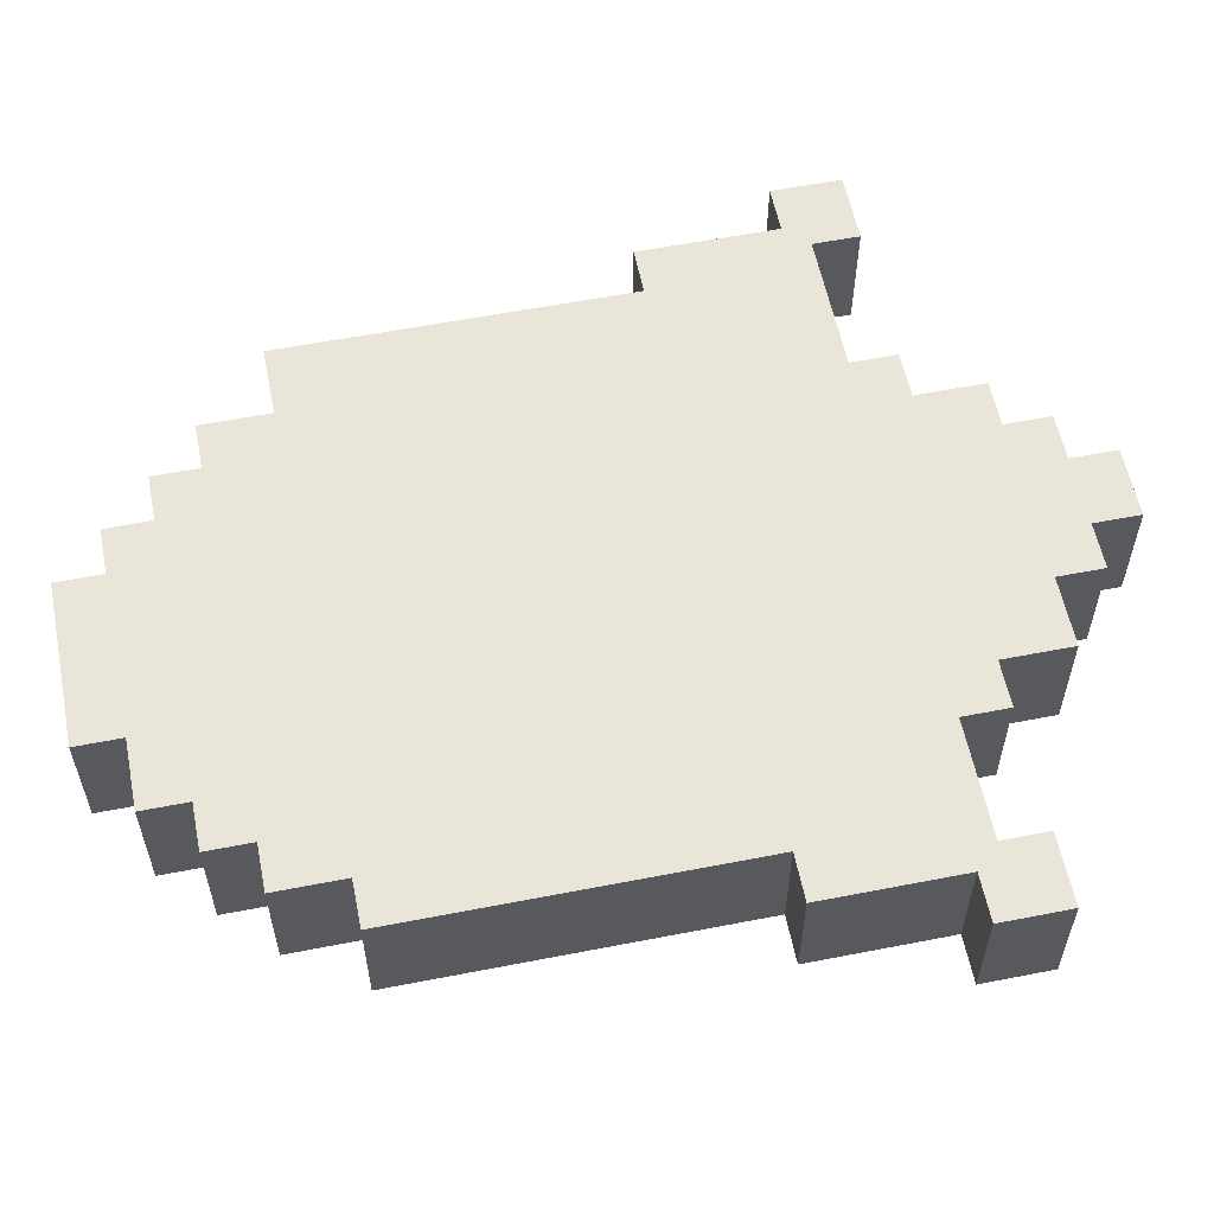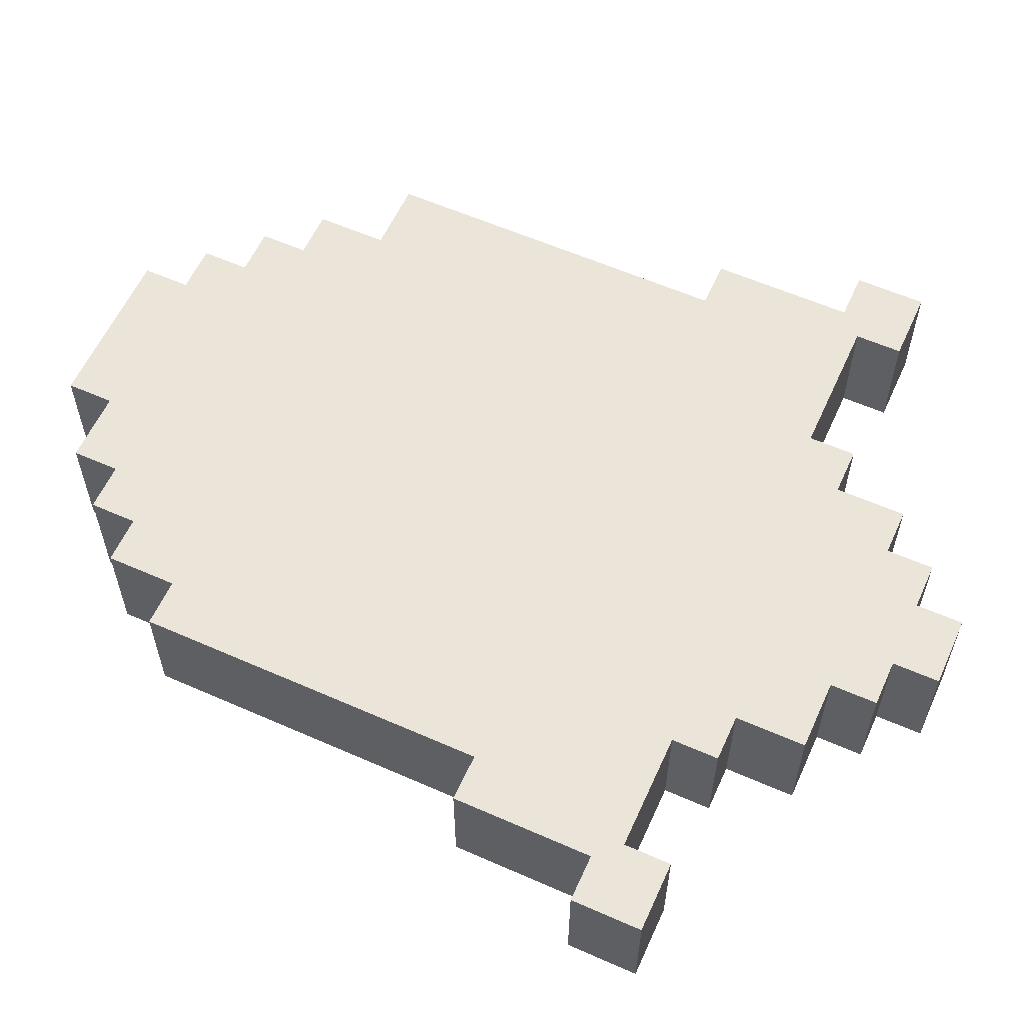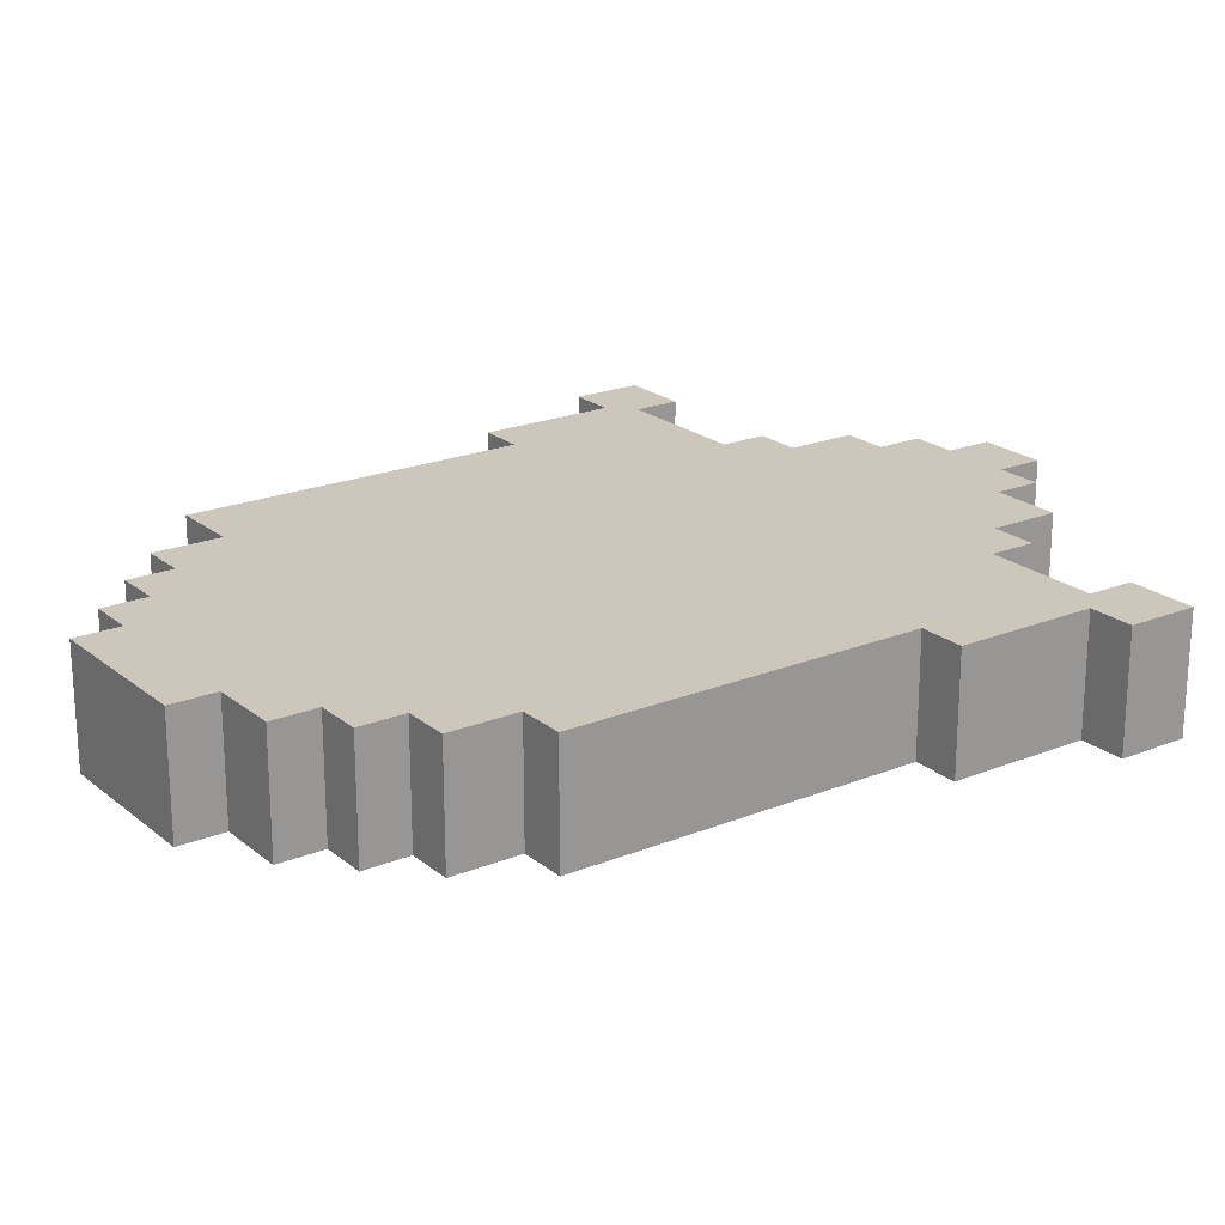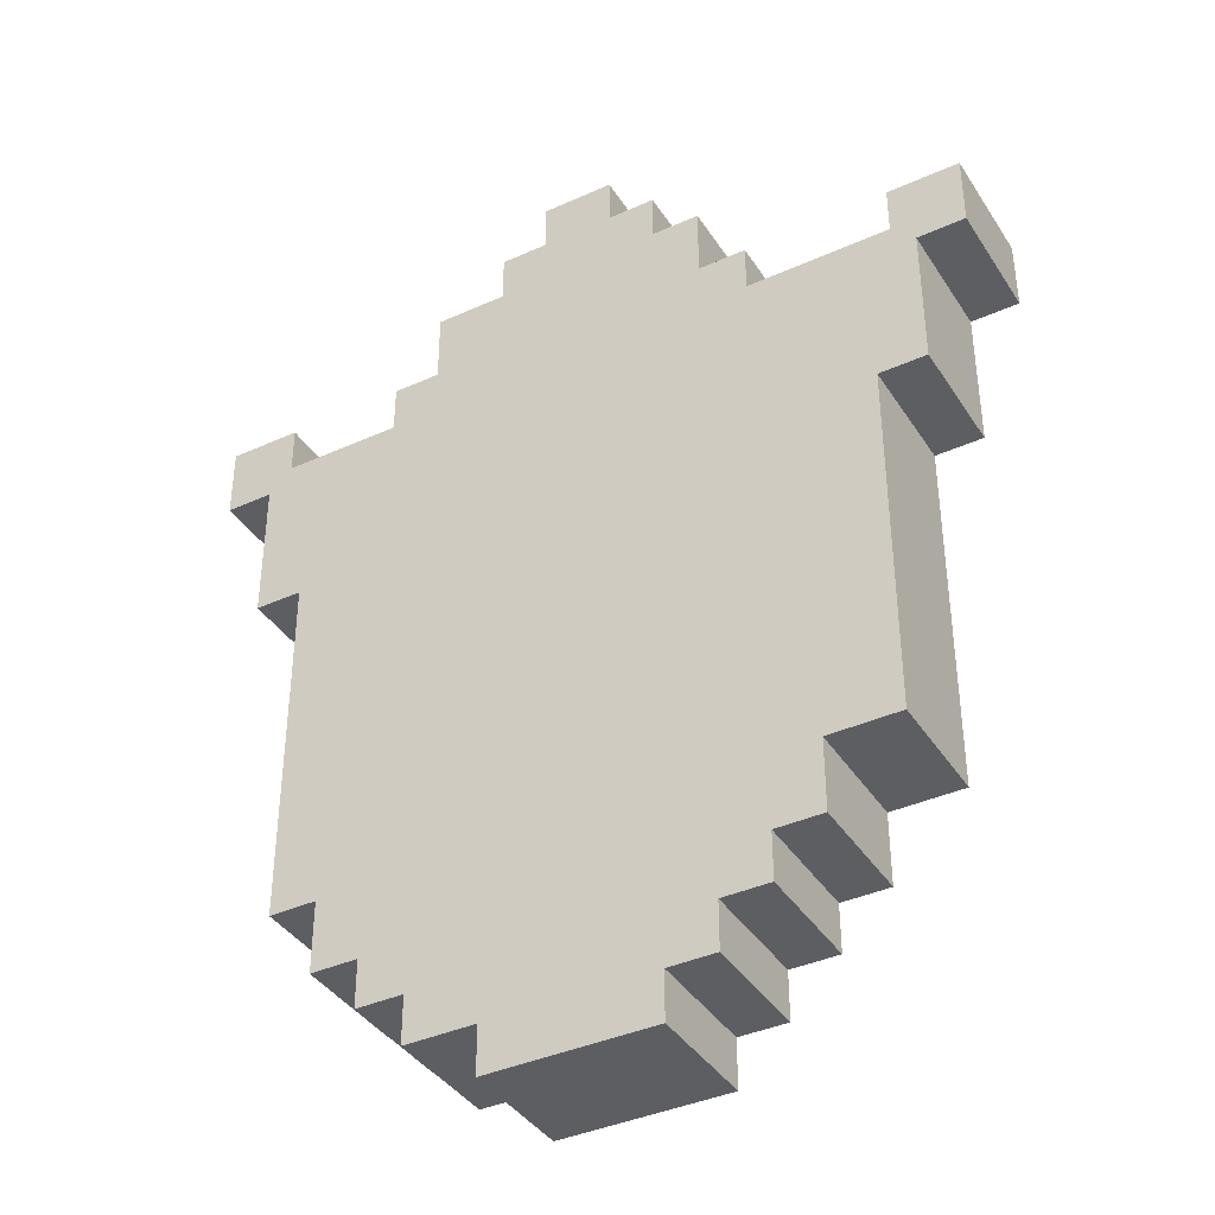
<metadata>
{"format":"obj","ext":"obj","renderer":"f3d","projection":"perspective","resolution":1024,"background":"white","views":[{"elev":58.0,"azim":78.6,"up":"+Z"},{"elev":59.1,"azim":114.4,"up":"+Z"},{"elev":21.4,"azim":54.4,"up":"+Z"},{"elev":-39.1,"azim":-150.5,"up":"+Y"}]}
</metadata>
<code>
o Player6
v -1.7 3 2.235e-08
v -1.7 3 -0.5
v -1.7 3.3 2.235e-08
v -1.7 3.3 -0.5
v -1.5 2.4 2.235e-08
v -1.5 2.4 -0.5
v -1.5 3 2.235e-08
v -1.5 3 -0.5
v -1.3 0.9 2.235e-08
v -1.3 0.9 -0.5
v -1.3 1.7 2.235e-08
v -1.3 1.7 -0.5
v -1.3 2.4 2.235e-08
v -1.3 2.4 -0.5
v -1 0.6 2.235e-08
v -1 0.6 -0.5
v -1 0.9 2.235e-08
v -1 0.9 -0.5
v -0.8 0.4 2.235e-08
v -0.8 0.4 -0.5
v -0.8 0.6 2.235e-08
v -0.8 0.6 -0.5
v -0.8 3.1 2.235e-08
v -0.8 3.1 -0.5
v -0.8 3.3 2.235e-08
v -0.8 3.3 -0.5
v -0.6 0.2 2.235e-08
v -0.6 0.2 -0.5
v -0.6 0.4 2.235e-08
v -0.6 0.4 -0.5
v -0.6 3.3 2.235e-08
v -0.6 3.3 -0.5
v -0.6 3.6 2.235e-08
v -0.6 3.6 -0.5
v -0.5 2.5 -0.3
v -0.5 2.5 -0.4
v -0.5 3.2 -0.3
v -0.5 3.2 -0.4
v -0.4 0 2.235e-08
v -0.4 0 -0.5
v -0.4 0.2 2.235e-08
v -0.4 0.2 -0.5
v -0.4 3.6 2.235e-08
v -0.4 3.6 -0.5
v -0.4 3.8 2.235e-08
v -0.4 3.8 -0.5
v -0.2 3.8 2.235e-08
v -0.2 3.8 -0.5
v -0.2 4 2.235e-08
v -0.2 4 -0.5
v 0.2 0.1 -0.2
v 0.2 0.1 -0.4
v 0.2 0.3 -0.2
v 0.2 0.3 -0.4
v 0.5 0.3 -0.3
v 0.5 0.3 -0.4
v 0.5 0.4 -0.3
v 0.5 0.4 -0.4
v 1.3 3.1 2.235e-08
v 1.3 3.1 -0.5
v 1.3 3.3 2.235e-08
v 1.3 3.3 -0.5
v -1.4 3.1 2.235e-08
v -1.4 3.1 -0.5
v -1.4 3.3 2.235e-08
v -1.4 3.3 -0.5
v -0.7 3 -0.3
v -0.7 3 -0.4
v -0.7 3.2 -0.3
v -0.7 3.2 -0.4
v -0.6 2.5 -0.3
v -0.6 2.5 -0.4
v -0.6 3 -0.3
v -0.6 3 -0.4
v 0.1 0.1 -0.2
v 0.1 0.1 -0.4
v 0.1 0.3 -0.2
v 0.1 0.3 -0.4
v 0.1 3.8 2.235e-08
v 0.1 3.8 -0.5
v 0.1 4 2.235e-08
v 0.1 4 -0.5
v 0.3 0 2.235e-08
v 0.3 0 -0.5
v 0.3 0.2 2.235e-08
v 0.3 0.2 -0.5
v 0.3 3.6 2.235e-08
v 0.3 3.6 -0.5
v 0.3 3.8 2.235e-08
v 0.3 3.8 -0.5
v 0.4 0.3 -0.3
v 0.4 0.3 -0.4
v 0.4 0.4 -0.3
v 0.4 0.4 -0.4
v 0.6 0.2 2.235e-08
v 0.6 0.2 -0.5
v 0.6 0.4 2.235e-08
v 0.6 0.4 -0.5
v 0.6 3.3 2.235e-08
v 0.6 3.3 -0.5
v 0.6 3.6 2.235e-08
v 0.6 3.6 -0.5
v 0.8 0.4 2.235e-08
v 0.8 0.4 -0.5
v 0.8 0.6 2.235e-08
v 0.8 0.6 -0.5
v 0.8 3.1 2.235e-08
v 0.8 3.1 -0.5
v 0.8 3.3 2.235e-08
v 0.8 3.3 -0.5
v 1 0.6 2.235e-08
v 1 0.6 -0.5
v 1 0.9 2.235e-08
v 1 0.9 -0.5
v 1.2 0.9 2.235e-08
v 1.2 0.9 -0.5
v 1.2 1.7 2.235e-08
v 1.2 1.7 -0.5
v 1.2 2.4 2.235e-08
v 1.2 2.4 -0.5
v 1.4 2.4 2.235e-08
v 1.4 2.4 -0.5
v 1.4 3 2.235e-08
v 1.4 3 -0.5
v 1.6 3 2.235e-08
v 1.6 3 -0.5
v 1.6 3.3 2.235e-08
v 1.6 3.3 -0.5
v -1.7 3 2.235e-08
v -1.7 3.3 2.235e-08
v -1.5 2.4 2.235e-08
v -1.5 3 2.235e-08
v -1.4 3.1 2.235e-08
v -1.4 3.3 2.235e-08
v -1.3 0.9 2.235e-08
v -1.3 1.7 2.235e-08
v -1.3 2.4 2.235e-08
v -1 0.6 2.235e-08
v -1 0.9 2.235e-08
v -0.8 0.4 2.235e-08
v -0.8 0.6 2.235e-08
v -0.8 1.6 2.235e-08
v -0.8 1.7 2.235e-08
v -0.8 2 2.235e-08
v -0.8 3.1 2.235e-08
v -0.8 3.3 2.235e-08
v -0.7 1.6 2.235e-08
v -0.7 1.7 2.235e-08
v -0.7 1.9 2.235e-08
v -0.6 0.2 2.235e-08
v -0.6 0.4 2.235e-08
v -0.6 1.7 2.235e-08
v -0.6 1.8 2.235e-08
v -0.6 1.9 2.235e-08
v -0.6 2 2.235e-08
v -0.6 3.3 2.235e-08
v -0.6 3.6 2.235e-08
v -0.4 0 2.235e-08
v -0.4 0.2 2.235e-08
v -0.4 3.6 2.235e-08
v -0.4 3.8 2.235e-08
v -0.2 1.6 2.235e-08
v -0.2 1.7 2.235e-08
v -0.2 1.8 2.235e-08
v -0.2 3.8 2.235e-08
v -0.2 4 2.235e-08
v 0.1 1.6 2.235e-08
v 0.1 1.7 2.235e-08
v 0.1 1.8 2.235e-08
v 0.1 3.8 2.235e-08
v 0.1 4 2.235e-08
v 0.3 0 2.235e-08
v 0.3 0.2 2.235e-08
v 0.3 3.6 2.235e-08
v 0.3 3.8 2.235e-08
v 0.6 0.2 2.235e-08
v 0.6 0.4 2.235e-08
v 0.6 1.7 2.235e-08
v 0.6 1.8 2.235e-08
v 0.6 1.9 2.235e-08
v 0.6 2 2.235e-08
v 0.6 3.3 2.235e-08
v 0.6 3.6 2.235e-08
v 0.7 1.6 2.235e-08
v 0.7 1.7 2.235e-08
v 0.7 1.9 2.235e-08
v 0.8 0.4 2.235e-08
v 0.8 0.6 2.235e-08
v 0.8 1.6 2.235e-08
v 0.8 1.7 2.235e-08
v 0.8 2 2.235e-08
v 0.8 3.1 2.235e-08
v 0.8 3.3 2.235e-08
v 1 0.6 2.235e-08
v 1 0.9 2.235e-08
v 1.2 0.9 2.235e-08
v 1.2 1.7 2.235e-08
v 1.2 2.4 2.235e-08
v 1.3 3.1 2.235e-08
v 1.3 3.3 2.235e-08
v 1.4 2.4 2.235e-08
v 1.4 3 2.235e-08
v 1.6 3 2.235e-08
v 1.6 3.3 2.235e-08
v -0.7 3 -0.4
v -0.7 3.2 -0.4
v -0.6 2.5 -0.4
v -0.6 3 -0.4
v -0.5 2.5 -0.4
v -0.5 3.2 -0.4
v 0.1 0.1 -0.4
v 0.1 0.3 -0.4
v 0.2 0.1 -0.4
v 0.2 0.3 -0.4
v 0.4 0.3 -0.4
v 0.4 0.4 -0.4
v 0.5 0.3 -0.4
v 0.5 0.4 -0.4
v 0.1 0.1 -0.2
v 0.1 0.3 -0.2
v 0.2 0.1 -0.2
v 0.2 0.3 -0.2
v -0.7 3 -0.3
v -0.7 3.2 -0.3
v -0.6 2.5 -0.3
v -0.6 3 -0.3
v -0.5 2.5 -0.3
v -0.5 3.2 -0.3
v 0.4 0.3 -0.3
v 0.4 0.4 -0.3
v 0.5 0.3 -0.3
v 0.5 0.4 -0.3
v -1.7 3 -0.5
v -1.7 3.3 -0.5
v -1.5 2.4 -0.5
v -1.5 3 -0.5
v -1.4 3.1 -0.5
v -1.4 3.3 -0.5
v -1.3 0.9 -0.5
v -1.3 1.7 -0.5
v -1.3 2.4 -0.5
v -1 0.6 -0.5
v -1 0.9 -0.5
v -0.8 0.4 -0.5
v -0.8 0.6 -0.5
v -0.8 1.6 -0.5
v -0.8 1.7 -0.5
v -0.8 2 -0.5
v -0.8 3.1 -0.5
v -0.8 3.3 -0.5
v -0.7 1.6 -0.5
v -0.7 1.7 -0.5
v -0.7 1.9 -0.5
v -0.6 0.2 -0.5
v -0.6 0.4 -0.5
v -0.6 1.7 -0.5
v -0.6 1.8 -0.5
v -0.6 1.9 -0.5
v -0.6 2 -0.5
v -0.6 3.3 -0.5
v -0.6 3.6 -0.5
v -0.4 0 -0.5
v -0.4 0.2 -0.5
v -0.4 3.6 -0.5
v -0.4 3.8 -0.5
v -0.2 1.6 -0.5
v -0.2 1.7 -0.5
v -0.2 1.8 -0.5
v -0.2 3.8 -0.5
v -0.2 4 -0.5
v 0.1 1.6 -0.5
v 0.1 1.7 -0.5
v 0.1 1.8 -0.5
v 0.1 3.8 -0.5
v 0.1 4 -0.5
v 0.3 0 -0.5
v 0.3 0.2 -0.5
v 0.3 3.6 -0.5
v 0.3 3.8 -0.5
v 0.6 0.2 -0.5
v 0.6 0.4 -0.5
v 0.6 1.7 -0.5
v 0.6 1.8 -0.5
v 0.6 1.9 -0.5
v 0.6 2 -0.5
v 0.6 3.3 -0.5
v 0.6 3.6 -0.5
v 0.7 1.6 -0.5
v 0.7 1.7 -0.5
v 0.7 1.9 -0.5
v 0.8 0.4 -0.5
v 0.8 0.6 -0.5
v 0.8 1.6 -0.5
v 0.8 1.7 -0.5
v 0.8 2 -0.5
v 0.8 3.1 -0.5
v 0.8 3.3 -0.5
v 1 0.6 -0.5
v 1 0.9 -0.5
v 1.2 0.9 -0.5
v 1.2 1.7 -0.5
v 1.2 2.4 -0.5
v 1.3 3.1 -0.5
v 1.3 3.3 -0.5
v 1.4 2.4 -0.5
v 1.4 3 -0.5
v 1.6 3 -0.5
v 1.6 3.3 -0.5
v -0.4 0 2.235e-08
v 0.3 0 2.235e-08
v -0.4 0 -0.5
v 0.3 0 -0.5
v -0.6 0.2 2.235e-08
v -0.4 0.2 2.235e-08
v 0.3 0.2 2.235e-08
v 0.6 0.2 2.235e-08
v -0.6 0.2 -0.5
v -0.4 0.2 -0.5
v 0.3 0.2 -0.5
v 0.6 0.2 -0.5
v 0.1 0.3 -0.2
v 0.2 0.3 -0.2
v 0.1 0.3 -0.4
v 0.2 0.3 -0.4
v -0.8 0.4 2.235e-08
v -0.6 0.4 2.235e-08
v 0.6 0.4 2.235e-08
v 0.8 0.4 2.235e-08
v 0.4 0.4 -0.3
v 0.5 0.4 -0.3
v 0.4 0.4 -0.4
v 0.5 0.4 -0.4
v -0.8 0.4 -0.5
v -0.6 0.4 -0.5
v 0.6 0.4 -0.5
v 0.8 0.4 -0.5
v -1 0.6 2.235e-08
v -0.8 0.6 2.235e-08
v 0.8 0.6 2.235e-08
v 1 0.6 2.235e-08
v -1 0.6 -0.5
v -0.8 0.6 -0.5
v 0.8 0.6 -0.5
v 1 0.6 -0.5
v -1.3 0.9 2.235e-08
v -1 0.9 2.235e-08
v 1 0.9 2.235e-08
v 1.2 0.9 2.235e-08
v -1.3 0.9 -0.5
v -1 0.9 -0.5
v 1 0.9 -0.5
v 1.2 0.9 -0.5
v -1.5 2.4 2.235e-08
v -1.3 2.4 2.235e-08
v 1.2 2.4 2.235e-08
v 1.4 2.4 2.235e-08
v -1.5 2.4 -0.5
v -1.3 2.4 -0.5
v 1.2 2.4 -0.5
v 1.4 2.4 -0.5
v -1.7 3 2.235e-08
v -1.5 3 2.235e-08
v 1.4 3 2.235e-08
v 1.6 3 2.235e-08
v -1.7 3 -0.5
v -1.5 3 -0.5
v 1.4 3 -0.5
v 1.6 3 -0.5
v -0.7 3.2 -0.3
v -0.5 3.2 -0.3
v -0.7 3.2 -0.4
v -0.5 3.2 -0.4
v 0.1 0.1 -0.2
v 0.2 0.1 -0.2
v 0.1 0.1 -0.4
v 0.2 0.1 -0.4
v 0.4 0.3 -0.3
v 0.5 0.3 -0.3
v 0.4 0.3 -0.4
v 0.5 0.3 -0.4
v -0.6 2.5 -0.3
v -0.5 2.5 -0.3
v -0.6 2.5 -0.4
v -0.5 2.5 -0.4
v -0.7 3 -0.3
v -0.6 3 -0.3
v -0.7 3 -0.4
v -0.6 3 -0.4
v -1.4 3.1 2.235e-08
v -0.8 3.1 2.235e-08
v 0.8 3.1 2.235e-08
v 1.3 3.1 2.235e-08
v -1.4 3.1 -0.5
v -0.8 3.1 -0.5
v 0.8 3.1 -0.5
v 1.3 3.1 -0.5
v -1.7 3.3 2.235e-08
v -1.4 3.3 2.235e-08
v -0.8 3.3 2.235e-08
v -0.6 3.3 2.235e-08
v 0.6 3.3 2.235e-08
v 0.8 3.3 2.235e-08
v 1.3 3.3 2.235e-08
v 1.6 3.3 2.235e-08
v -1.7 3.3 -0.5
v -1.4 3.3 -0.5
v -0.8 3.3 -0.5
v -0.6 3.3 -0.5
v 0.6 3.3 -0.5
v 0.8 3.3 -0.5
v 1.3 3.3 -0.5
v 1.6 3.3 -0.5
v -0.6 3.6 2.235e-08
v -0.4 3.6 2.235e-08
v 0.3 3.6 2.235e-08
v 0.6 3.6 2.235e-08
v -0.6 3.6 -0.5
v -0.4 3.6 -0.5
v 0.3 3.6 -0.5
v 0.6 3.6 -0.5
v -0.4 3.8 2.235e-08
v -0.2 3.8 2.235e-08
v 0.1 3.8 2.235e-08
v 0.3 3.8 2.235e-08
v -0.4 3.8 -0.5
v -0.2 3.8 -0.5
v 0.1 3.8 -0.5
v 0.3 3.8 -0.5
v -0.2 4 2.235e-08
v 0.1 4 2.235e-08
v -0.2 4 -0.5
v 0.1 4 -0.5
f 3 2 1
f 4 2 3
f 7 6 5
f 8 6 7
f 11 10 9
f 12 10 11
f 13 12 11
f 14 12 13
f 17 16 15
f 18 16 17
f 21 20 19
f 22 20 21
f 25 24 23
f 26 24 25
f 29 28 27
f 30 28 29
f 33 32 31
f 34 32 33
f 37 36 35
f 38 36 37
f 41 40 39
f 42 40 41
f 45 44 43
f 46 44 45
f 49 48 47
f 50 48 49
f 53 52 51
f 54 52 53
f 57 56 55
f 58 56 57
f 61 60 59
f 62 60 61
f 63 64 65
f 65 64 66
f 67 68 69
f 69 68 70
f 71 72 73
f 73 72 74
f 75 76 77
f 77 76 78
f 79 80 81
f 81 80 82
f 83 84 85
f 85 84 86
f 87 88 89
f 89 88 90
f 91 92 93
f 93 92 94
f 95 96 97
f 97 96 98
f 99 100 101
f 101 100 102
f 103 104 105
f 105 104 106
f 107 108 109
f 109 108 110
f 111 112 113
f 113 112 114
f 115 116 117
f 117 116 118
f 117 118 119
f 119 118 120
f 121 122 123
f 123 122 124
f 125 126 127
f 127 126 128
f 132 130 129
f 133 130 132
f 133 132 131
f 134 130 133
f 137 133 131
f 139 136 135
f 141 139 138
f 142 136 139
f 142 139 141
f 143 137 136
f 143 136 142
f 144 137 143
f 145 133 137
f 145 137 144
f 147 142 141
f 147 141 140
f 147 143 142
f 148 144 143
f 148 143 147
f 149 144 148
f 151 147 140
f 152 148 147
f 152 149 148
f 153 149 152
f 154 144 149
f 154 149 153
f 155 146 145
f 155 144 154
f 155 145 144
f 156 146 155
f 159 151 150
f 160 154 153
f 160 156 155
f 160 157 156
f 160 155 154
f 162 159 158
f 162 151 159
f 162 152 147
f 162 147 151
f 163 153 152
f 163 152 162
f 164 161 160
f 164 153 163
f 164 160 153
f 165 161 164
f 167 163 162
f 167 162 158
f 168 166 165
f 168 163 167
f 168 165 164
f 168 164 163
f 169 166 168
f 170 166 169
f 171 166 170
f 172 167 158
f 173 167 172
f 174 170 169
f 175 170 174
f 176 167 173
f 177 167 176
f 178 168 167
f 178 169 168
f 179 174 169
f 179 169 178
f 180 174 179
f 181 174 180
f 182 174 181
f 183 174 182
f 184 167 177
f 184 178 167
f 184 179 178
f 184 180 179
f 185 180 184
f 186 181 180
f 186 180 185
f 187 184 177
f 188 184 187
f 189 185 184
f 189 184 188
f 190 186 185
f 190 185 189
f 191 182 181
f 191 186 190
f 191 181 186
f 192 182 191
f 193 182 192
f 194 190 189
f 194 189 188
f 195 190 194
f 196 190 195
f 197 192 191
f 197 190 196
f 197 191 190
f 198 192 197
f 199 192 198
f 201 199 198
f 201 200 199
f 202 200 201
f 203 200 202
f 204 200 203
f 208 206 205
f 209 208 207
f 210 206 208
f 210 208 209
f 213 212 211
f 214 212 213
f 217 216 215
f 218 216 217
f 219 220 221
f 221 220 222
f 223 224 226
f 225 226 227
f 226 224 228
f 227 226 228
f 229 230 231
f 231 230 232
f 233 234 236
f 236 234 237
f 235 236 237
f 237 234 238
f 235 237 241
f 239 240 243
f 242 243 245
f 243 240 246
f 245 243 246
f 240 241 247
f 246 240 247
f 247 241 248
f 241 237 249
f 248 241 249
f 245 246 251
f 244 245 251
f 246 247 251
f 247 248 252
f 251 247 252
f 252 248 253
f 244 251 255
f 251 252 256
f 252 253 256
f 256 253 257
f 253 248 258
f 257 253 258
f 249 250 259
f 258 248 259
f 248 249 259
f 259 250 260
f 254 255 263
f 257 258 264
f 259 260 264
f 260 261 264
f 258 259 264
f 262 263 266
f 263 255 266
f 251 256 266
f 255 251 266
f 256 257 267
f 266 256 267
f 264 265 268
f 267 257 268
f 257 264 268
f 268 265 269
f 266 267 271
f 262 266 271
f 269 270 272
f 271 267 272
f 268 269 272
f 267 268 272
f 272 270 273
f 273 270 274
f 274 270 275
f 262 271 276
f 276 271 277
f 273 274 278
f 278 274 279
f 277 271 280
f 280 271 281
f 271 272 282
f 272 273 282
f 273 278 283
f 282 273 283
f 283 278 284
f 284 278 285
f 285 278 286
f 286 278 287
f 281 271 288
f 271 282 288
f 282 283 288
f 283 284 288
f 288 284 289
f 284 285 290
f 289 284 290
f 281 288 291
f 291 288 292
f 288 289 293
f 292 288 293
f 289 290 294
f 293 289 294
f 285 286 295
f 294 290 295
f 290 285 295
f 295 286 296
f 296 286 297
f 293 294 298
f 292 293 298
f 298 294 299
f 299 294 300
f 295 296 301
f 300 294 301
f 294 295 301
f 301 296 302
f 302 296 303
f 302 303 305
f 303 304 305
f 305 304 306
f 306 304 307
f 307 304 308
f 311 310 309
f 312 310 311
f 317 314 313
f 318 314 317
f 319 316 315
f 320 316 319
f 323 322 321
f 324 322 323
f 331 330 329
f 332 330 331
f 333 326 325
f 334 326 333
f 335 328 327
f 336 328 335
f 341 338 337
f 342 338 341
f 343 340 339
f 344 340 343
f 349 346 345
f 350 346 349
f 351 348 347
f 352 348 351
f 357 354 353
f 358 354 357
f 359 356 355
f 360 356 359
f 365 362 361
f 366 362 365
f 367 364 363
f 368 364 367
f 371 370 369
f 372 370 371
f 373 374 375
f 375 374 376
f 377 378 379
f 379 378 380
f 381 382 383
f 383 382 384
f 385 386 387
f 387 386 388
f 389 390 393
f 393 390 394
f 391 392 395
f 395 392 396
f 397 398 405
f 405 398 406
f 399 400 407
f 407 400 408
f 401 402 409
f 409 402 410
f 403 404 411
f 411 404 412
f 413 414 417
f 417 414 418
f 415 416 419
f 419 416 420
f 421 422 425
f 425 422 426
f 423 424 427
f 427 424 428
f 429 430 431
f 431 430 432

</code>
